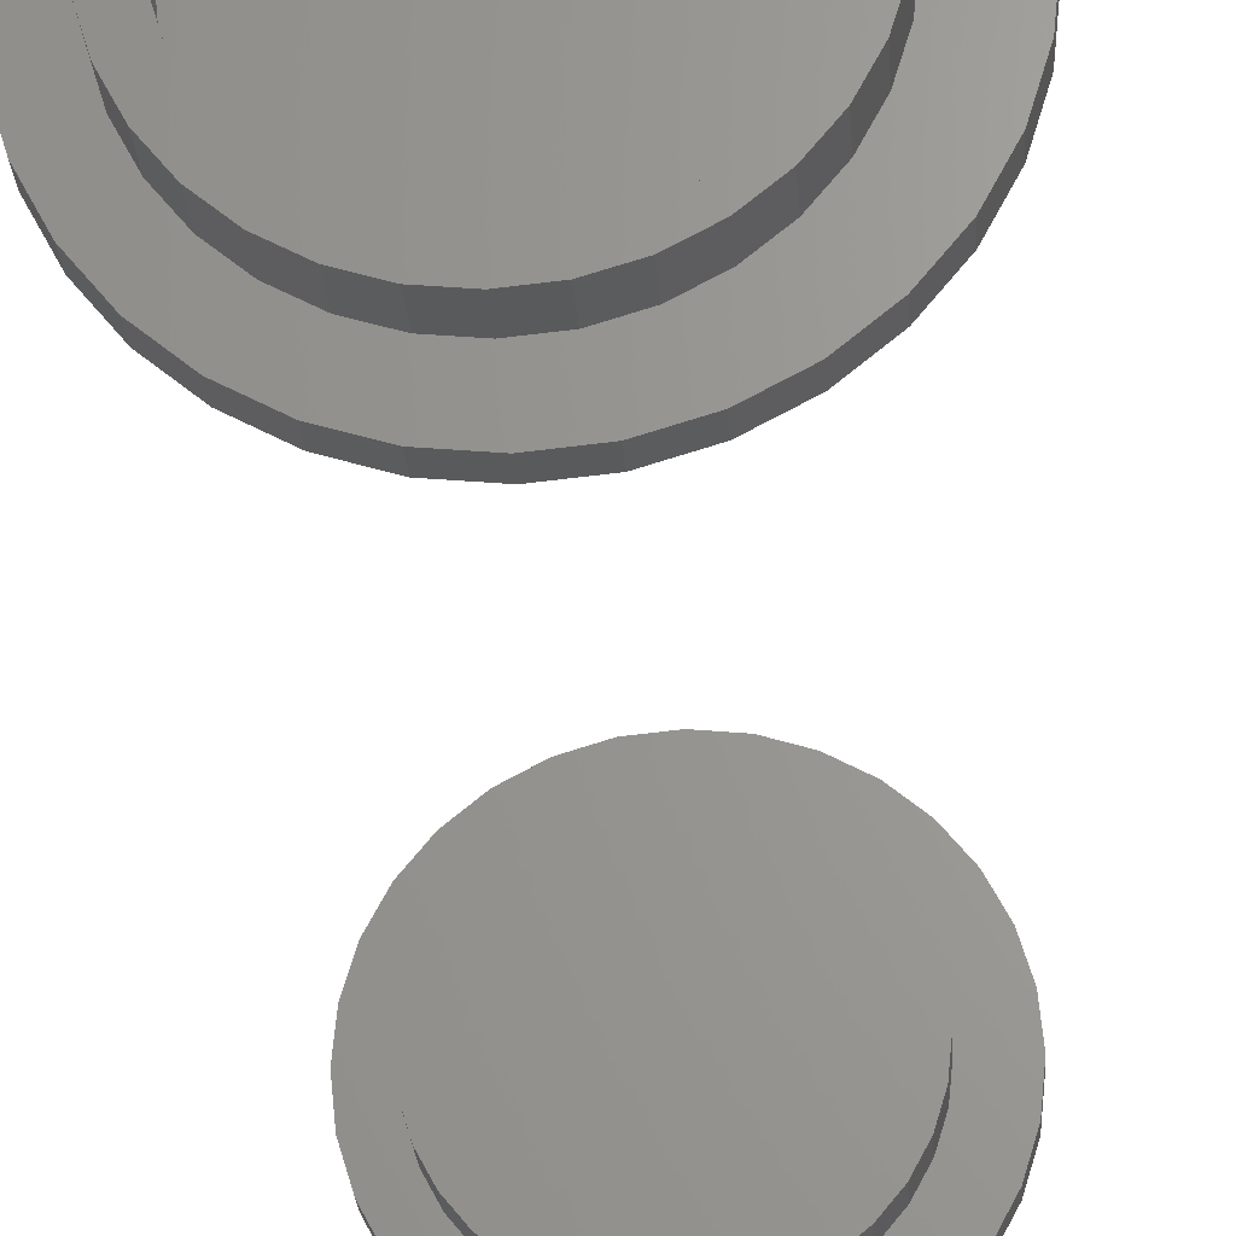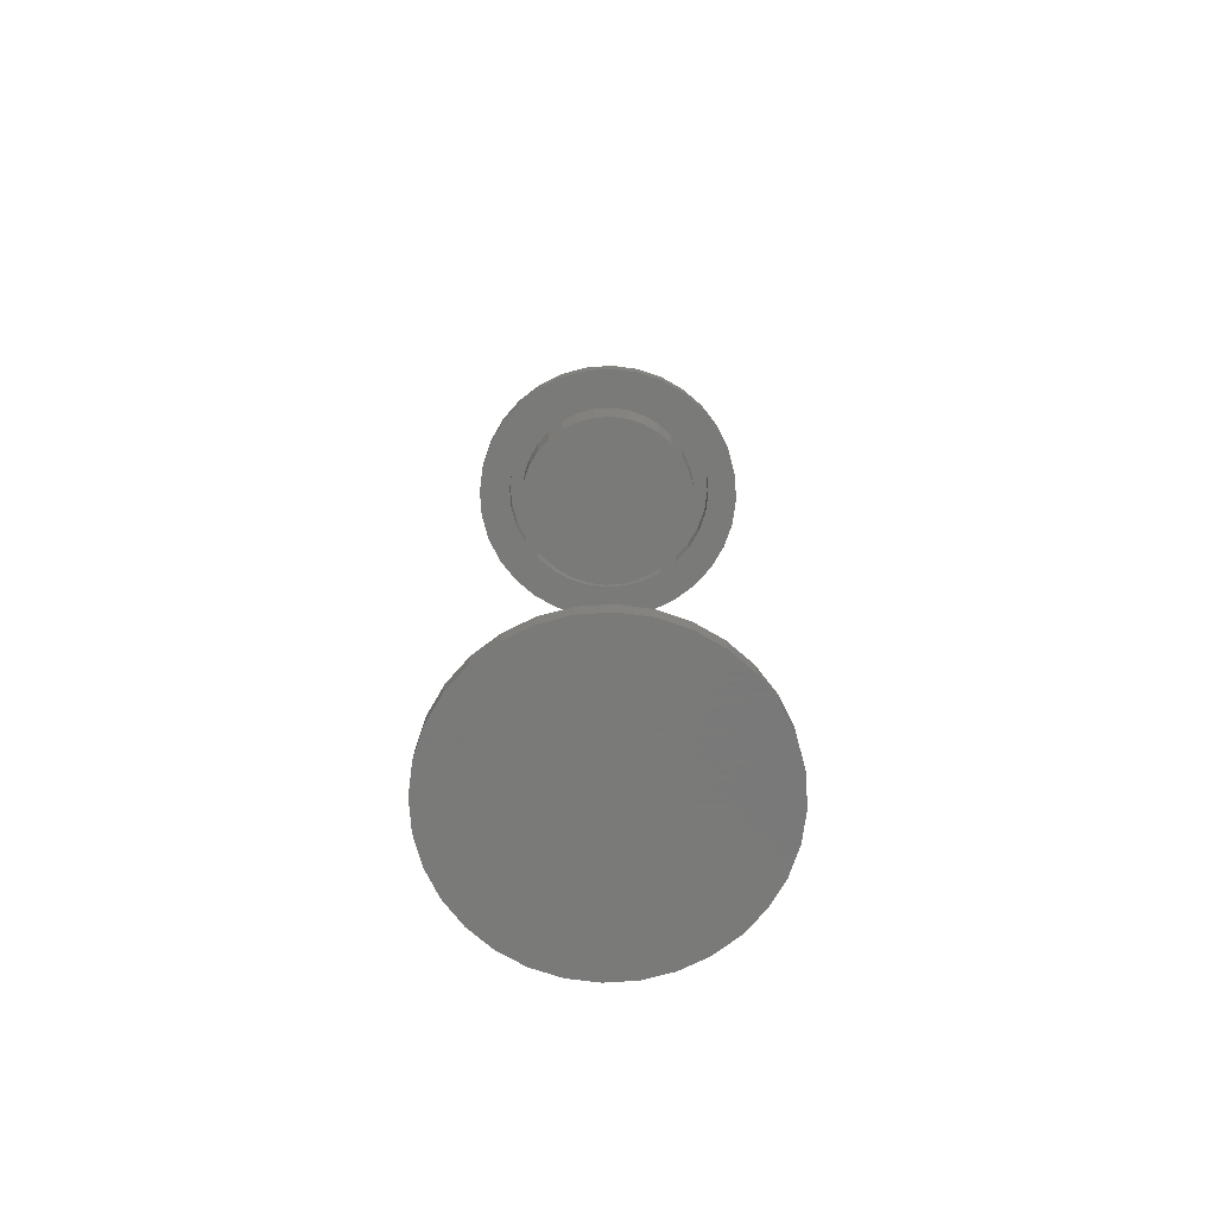
<metadata>
{"format":"stl","ext":"stl","renderer":"f3d","projection":"perspective","resolution":1024,"background":"white","views":[{"elev":-23.2,"azim":-176.5,"up":"+Z"},{"elev":-72.7,"azim":76.9,"up":"+Y"}]}
</metadata>
<code>
# stl→obj: 320 verts, 632 faces
v -0.02549 -0.75 0.1157
v 0.02056 -0.75 0.1157
v -0.002467 -0.75 0.118
v -0.04763 -0.75 0.109
v 0.04269 -0.75 0.109
v -0.06803 -0.75 0.09812
v 0.0631 -0.75 0.09812
v 0.0631 -0.75 -0.09812
v -0.04763 -0.75 -0.109
v 0.04269 -0.75 -0.109
v -0.02549 -0.75 -0.1157
v 0.02056 -0.75 -0.1157
v -0.002467 -0.75 -0.118
v 0.08098 -0.75 0.08345
v -0.08591 -0.75 0.08345
v 0.09565 -0.75 0.06556
v -0.1006 -0.75 0.06556
v 0.1066 -0.75 0.04516
v -0.1115 -0.75 0.04516
v 0.1133 -0.75 0.02302
v -0.1182 -0.75 0.02302
v 0.1155 -0.75 -4.459e-17
v -0.1205 -0.75 4.212e-17
v 0.1133 -0.75 -0.02302
v -0.1182 -0.75 -0.02302
v 0.1066 -0.75 -0.04516
v -0.1115 -0.75 -0.04516
v 0.09565 -0.75 -0.06556
v -0.1006 -0.75 -0.06556
v 0.08098 -0.75 -0.08345
v -0.08591 -0.75 -0.08345
v -0.06803 -0.75 -0.09812
v 0.02056 -0.7344 -0.1157
v -0.002467 -0.7344 -0.118
v 0.001234 -0.7344 -0.09128
v -0.002467 -0.7344 0.118
v 0.02056 -0.7344 0.1157
v 0.001234 -0.7344 0.09128
v -0.02549 -0.7344 0.1157
v -0.04763 -0.7344 0.109
v -0.06803 -0.7344 0.09812
v -0.01657 -0.7344 0.08953
v -0.08591 -0.7344 0.08345
v -0.0337 -0.7344 0.08433
v -0.04948 -0.7344 0.0759
v -0.1006 -0.7344 0.06556
v -0.06331 -0.7344 0.06455
v -0.07467 -0.7344 0.05071
v -0.1115 -0.7344 0.04516
v -0.07467 -0.7344 -0.05071
v -0.06331 -0.7344 -0.06455
v -0.1006 -0.7344 -0.06556
v -0.04948 -0.7344 -0.0759
v -0.08591 -0.7344 -0.08345
v -0.0337 -0.7344 -0.08433
v -0.02549 -0.7344 -0.1157
v -0.04763 -0.7344 -0.109
v 0.04269 -0.7344 0.109
v 0.0631 -0.7344 0.09812
v 0.01904 -0.7344 0.08953
v 0.03617 -0.7344 0.08433
v 0.08098 -0.7344 0.08345
v 0.05195 -0.7344 0.0759
v 0.09565 -0.7344 0.06556
v 0.06578 -0.7344 0.06455
v 0.07713 -0.7344 0.05071
v 0.07713 -0.7344 -0.05071
v 0.1066 -0.7344 -0.04516
v 0.09565 -0.7344 -0.06556
v 0.06578 -0.7344 -0.06455
v 0.05195 -0.7344 -0.0759
v 0.08098 -0.7344 -0.08345
v 0.03617 -0.7344 -0.08433
v 0.01904 -0.7344 -0.08953
v 0.0631 -0.7344 -0.09812
v 0.04269 -0.7344 -0.109
v -0.06803 -0.7344 -0.09812
v -0.01657 -0.7344 -0.08953
v -0.0831 -0.7344 0.03493
v -0.0883 -0.7344 0.01781
v -0.1182 -0.7344 0.02302
v -0.09005 -0.7344 3.187e-17
v -0.1205 -0.7344 4.212e-17
v -0.0883 -0.7344 -0.01781
v -0.1182 -0.7344 -0.02302
v -0.0831 -0.7344 -0.03493
v -0.1115 -0.7344 -0.04516
v 0.08557 -0.7344 -0.03493
v 0.09076 -0.7344 -0.01781
v 0.1133 -0.7344 -0.02302
v 0.09252 -0.7344 -3.52e-17
v 0.1155 -0.7344 -4.459e-17
v 0.09076 -0.7344 0.01781
v 0.1133 -0.7344 0.02302
v 0.08557 -0.7344 0.03493
v 0.1066 -0.7344 0.04516
v -0.09005 -0.7109 3.187e-17
v -0.0883 -0.7109 0.01781
v -0.0831 -0.7109 0.03493
v -0.07467 -0.7109 0.05071
v -0.06331 -0.7109 0.06455
v -0.04948 -0.7109 0.0759
v -0.0337 -0.7109 0.08433
v -0.01657 -0.7109 0.08953
v 0.001234 -0.7109 0.09128
v 0.01904 -0.7109 0.08953
v 0.03617 -0.7109 0.08433
v 0.05195 -0.7109 0.0759
v 0.06578 -0.7109 0.06455
v 0.07713 -0.7109 0.05071
v 0.08557 -0.7109 0.03493
v 0.09076 -0.7109 0.01781
v 0.09252 -0.7109 -5.755e-17
v 0.09076 -0.7109 -0.01781
v 0.08557 -0.7109 -0.03493
v 0.07713 -0.7109 -0.05071
v 0.06578 -0.7109 -0.06455
v 0.05195 -0.7109 -0.0759
v 0.03617 -0.7109 -0.08433
v 0.01904 -0.7109 -0.08953
v 0.001234 -0.7109 -0.09128
v -0.01657 -0.7109 -0.08953
v -0.0337 -0.7109 -0.08433
v -0.04948 -0.7109 -0.0759
v -0.06331 -0.7109 -0.06455
v -0.07467 -0.7109 -0.05071
v -0.0831 -0.7109 -0.03493
v -0.0883 -0.7109 -0.01781
v 0.001234 0.02344 -0.09128
v 0.01904 -0.01562 -0.08953
v 0.01904 0.02344 -0.08953
v 0.03617 -0.01562 -0.08433
v 0.03617 0.02344 -0.08433
v 0.05195 -0.01562 -0.0759
v 0.05195 0.02344 -0.0759
v 0.06578 -0.01562 -0.06455
v 0.06578 0.02344 -0.06455
v 0.07713 -0.01562 -0.05071
v 0.07713 0.02344 -0.05071
v 0.08557 -0.01562 -0.03493
v 0.08557 0.02344 -0.03493
v 0.09076 -0.01562 -0.01781
v 0.09076 0.02344 -0.01781
v 0.09252 -0.01562 -4.357e-17
v 0.09252 0.02344 -3.52e-17
v 0.001234 -0.01562 -0.09128
v -0.01657 0.02344 -0.08953
v -0.01657 -0.01562 -0.08953
v -0.0337 0.02344 -0.08433
v -0.0337 -0.01562 -0.08433
v -0.04948 0.02344 -0.0759
v -0.04948 -0.01562 -0.0759
v -0.06331 0.02344 -0.06455
v -0.06331 -0.01562 -0.06455
v -0.07467 0.02344 -0.05071
v -0.07467 -0.01562 -0.05071
v -0.0831 0.02344 -0.03493
v -0.0831 -0.01562 -0.03493
v -0.0883 0.02344 -0.01781
v -0.0883 -0.01562 -0.01781
v -0.09005 0.02344 3.187e-17
v -0.09005 -0.01562 3.187e-17
v 0.001234 0.02344 0.09128
v -0.01657 -0.01562 0.08953
v -0.01657 0.02344 0.08953
v -0.0337 -0.01562 0.08433
v -0.0337 0.02344 0.08433
v -0.04948 -0.01562 0.0759
v -0.04948 0.02344 0.0759
v -0.06331 -0.01562 0.06455
v -0.06331 0.02344 0.06455
v -0.07467 -0.01562 0.05071
v -0.07467 0.02344 0.05071
v -0.0831 -0.01562 0.03493
v -0.0831 0.02344 0.03493
v -0.0883 -0.01562 0.01781
v -0.0883 0.02344 0.01781
v 0.001234 -0.01562 0.09128
v 0.01904 0.02344 0.08953
v 0.01904 -0.01562 0.08953
v 0.03617 0.02344 0.08433
v 0.03617 -0.01562 0.08433
v 0.05195 0.02344 0.0759
v 0.05195 -0.01562 0.0759
v 0.06578 0.02344 0.06455
v 0.06578 -0.01562 0.06455
v 0.07713 0.02344 0.05071
v 0.07713 -0.01562 0.05071
v 0.08557 0.02344 0.03493
v 0.08557 -0.01562 0.03493
v 0.09076 0.02344 0.01781
v 0.09076 -0.01562 0.01781
v -0.002467 -0.01562 -0.118
v 0.02056 -0.01562 -0.1157
v 0.02056 -0.01562 0.1157
v -0.002467 -0.01562 0.118
v -0.02549 -0.01562 0.1157
v -0.04763 -0.01562 0.109
v -0.06803 -0.01562 0.09812
v -0.08591 -0.01562 0.08345
v -0.1006 -0.01562 0.06556
v -0.1115 -0.01562 0.04516
v -0.1006 -0.01562 -0.06556
v -0.08591 -0.01562 -0.08345
v -0.04763 -0.01562 -0.109
v -0.02549 -0.01562 -0.1157
v 0.04269 -0.01562 0.109
v 0.0631 -0.01562 0.09812
v 0.08098 -0.01562 0.08345
v 0.09565 -0.01562 0.06556
v 0.09565 -0.01562 -0.06556
v 0.1066 -0.01562 -0.04516
v 0.08098 -0.01562 -0.08345
v 0.0631 -0.01562 -0.09812
v 0.04269 -0.01562 -0.109
v -0.06803 -0.01562 -0.09812
v -0.1115 -0.01562 -0.04516
v -0.1182 -0.01562 -0.02302
v -0.1205 -0.01562 1.322e-17
v -0.1182 -0.01562 0.02302
v 0.1066 -0.01562 0.04516
v 0.1133 -0.01562 0.02302
v 0.1155 -0.01562 -1.569e-17
v 0.1133 -0.01562 -0.02302
v -0.08141 0.02344 6.042e-18
v -0.08141 -0.03906 6.042e-18
v -0.0799 0.02344 0.0154
v -0.0799 -0.03906 0.0154
v -0.0754 0.02344 0.03021
v -0.0754 -0.03906 0.03021
v -0.06811 0.02344 0.04386
v -0.06811 -0.03906 0.04386
v -0.05829 0.02344 0.05582
v -0.05829 -0.03906 0.05582
v -0.04633 0.02344 0.06564
v -0.04633 -0.03906 0.06564
v -0.03268 0.02344 0.07294
v -0.03268 -0.03906 0.07294
v -0.01787 0.02344 0.07743
v -0.01787 -0.03906 0.07743
v -0.002467 0.02344 0.07895
v -0.002467 -0.03906 0.07895
v 0.01293 0.02344 0.07743
v 0.01293 -0.03906 0.07743
v 0.02774 0.02344 0.07294
v 0.02774 -0.03906 0.07294
v 0.04139 0.02344 0.06564
v 0.04139 -0.03906 0.06564
v 0.05336 0.02344 0.05582
v 0.05336 -0.03906 0.05582
v 0.06318 0.02344 0.04386
v 0.06318 -0.03906 0.04386
v 0.07047 0.02344 0.03021
v 0.07047 -0.03906 0.03021
v 0.07496 0.02344 0.0154
v 0.07496 -0.03906 0.0154
v 0.07648 0.02344 -3.263e-17
v 0.07648 -0.03906 -1.329e-17
v -0.002467 0.02344 -0.07895
v -0.0754 0.02344 -0.03021
v -0.0799 0.02344 -0.0154
v -0.06811 0.02344 -0.04386
v -0.05829 0.02344 -0.05582
v -0.04633 0.02344 -0.06564
v -0.03268 0.02344 -0.07294
v -0.01787 0.02344 -0.07743
v 0.06318 0.02344 -0.04386
v 0.05336 0.02344 -0.05582
v 0.04139 0.02344 -0.06564
v 0.02774 0.02344 -0.07294
v 0.01293 0.02344 -0.07743
v 0.07496 0.02344 -0.0154
v 0.07047 0.02344 -0.03021
v 0.05336 -0.03906 -0.05582
v -0.04633 -0.03906 -0.06564
v 0.04139 -0.03906 -0.06564
v -0.03268 -0.03906 -0.07294
v 0.02774 -0.03906 -0.07294
v -0.01787 -0.03906 -0.07743
v 0.01293 -0.03906 -0.07743
v -0.002467 -0.03906 -0.07895
v 0.07496 -0.03906 -0.0154
v -0.0799 -0.03906 -0.0154
v 0.07047 -0.03906 -0.03021
v -0.0754 -0.03906 -0.03021
v 0.06318 -0.03906 -0.04386
v -0.06811 -0.03906 -0.04386
v -0.05829 -0.03906 -0.05582
v -0.002467 7.806e-18 0.118
v 0.02056 9.084e-18 0.1157
v -0.02549 6.528e-18 0.1157
v -0.04763 5.299e-18 0.109
v 0.04269 1.031e-17 0.109
v -0.06803 4.167e-18 0.09812
v 0.0631 1.145e-17 0.09812
v 0.04269 1.031e-17 -0.109
v -0.04763 5.299e-18 -0.109
v 0.0631 1.145e-17 -0.09812
v -0.02549 6.528e-18 -0.1157
v 0.02056 9.084e-18 -0.1157
v -0.002467 7.806e-18 -0.118
v -0.06803 4.167e-18 -0.09812
v -0.08591 3.174e-18 -0.08345
v 0.08098 1.244e-17 -0.08345
v -0.1006 2.359e-18 -0.06556
v 0.09565 1.325e-17 -0.06556
v -0.1115 1.754e-18 -0.04516
v 0.1066 1.386e-17 -0.04516
v -0.1182 1.381e-18 -0.02302
v 0.1133 1.423e-17 -0.02302
v -0.1205 1.255e-18 1.322e-17
v 0.1155 1.436e-17 -1.569e-17
v -0.1182 1.381e-18 0.02302
v 0.1133 1.423e-17 0.02302
v -0.1115 1.754e-18 0.04516
v 0.1066 1.386e-17 0.04516
v -0.1006 2.359e-18 0.06556
v 0.09565 1.325e-17 0.06556
v -0.08591 3.174e-18 0.08345
v 0.08098 1.244e-17 0.08345
f 1 2 3
f 2 1 4
f 2 4 5
f 5 4 6
f 5 6 7
f 8 9 10
f 10 9 11
f 10 11 12
f 12 11 13
f 7 6 14
f 14 6 15
f 14 15 16
f 16 15 17
f 16 17 18
f 18 17 19
f 18 19 20
f 20 19 21
f 20 21 22
f 22 21 23
f 22 23 24
f 24 23 25
f 24 25 26
f 26 25 27
f 26 27 28
f 28 27 29
f 28 29 30
f 30 29 31
f 30 31 8
f 8 31 32
f 8 32 9
f 33 34 35
f 36 37 38
f 39 36 38
f 40 39 38
f 41 40 38
f 41 38 42
f 42 43 41
f 44 43 42
f 43 44 45
f 45 46 43
f 47 46 45
f 46 47 48
f 48 49 46
f 50 51 52
f 52 51 53
f 53 54 52
f 55 54 53
f 56 57 35
f 34 56 35
f 38 37 58
f 58 59 38
f 60 38 59
f 61 60 59
f 62 61 59
f 63 61 62
f 64 63 62
f 64 65 63
f 66 65 64
f 67 68 69
f 70 67 69
f 71 70 69
f 72 71 69
f 73 71 72
f 74 73 72
f 75 74 72
f 35 74 75
f 35 75 76
f 76 33 35
f 77 54 55
f 77 55 78
f 77 78 35
f 77 35 57
f 48 79 49
f 49 79 80
f 49 80 81
f 81 80 82
f 81 82 83
f 83 82 84
f 83 84 85
f 85 84 86
f 85 86 87
f 87 86 50
f 87 50 52
f 67 88 68
f 68 88 89
f 68 89 90
f 90 89 91
f 90 91 92
f 92 91 93
f 92 93 94
f 94 93 95
f 94 95 96
f 96 95 66
f 96 66 64
f 97 82 98
f 98 82 80
f 98 80 99
f 99 80 79
f 99 79 100
f 100 79 48
f 100 48 101
f 101 48 47
f 101 47 102
f 102 47 45
f 102 45 103
f 103 45 44
f 103 44 104
f 104 44 42
f 104 42 105
f 105 42 38
f 105 38 106
f 106 38 60
f 106 60 107
f 107 60 61
f 107 61 108
f 108 61 63
f 108 63 109
f 109 63 65
f 109 65 110
f 110 65 66
f 110 66 111
f 111 66 95
f 111 95 112
f 112 95 93
f 112 93 113
f 113 93 91
f 113 91 114
f 114 91 89
f 114 89 115
f 115 89 88
f 115 88 116
f 116 88 67
f 116 67 117
f 117 67 70
f 117 70 118
f 118 70 71
f 118 71 119
f 119 71 73
f 119 73 120
f 120 73 74
f 120 74 121
f 121 74 35
f 121 35 122
f 122 35 78
f 122 78 123
f 123 78 55
f 123 55 124
f 124 55 53
f 124 53 125
f 125 53 51
f 125 51 126
f 126 51 50
f 126 50 127
f 127 50 86
f 127 86 128
f 128 86 84
f 128 84 97
f 97 84 82
f 92 22 90
f 90 22 24
f 90 24 68
f 68 24 26
f 68 26 69
f 69 26 28
f 69 28 72
f 72 28 30
f 72 30 75
f 75 30 8
f 75 8 76
f 76 8 10
f 76 10 33
f 33 10 12
f 33 12 34
f 34 12 13
f 34 13 56
f 56 13 11
f 56 11 57
f 57 11 9
f 57 9 77
f 77 9 32
f 77 32 54
f 54 32 31
f 54 31 52
f 52 31 29
f 52 29 87
f 87 29 27
f 87 27 85
f 85 27 25
f 85 25 83
f 83 25 23
f 83 23 81
f 81 23 21
f 81 21 49
f 49 21 19
f 49 19 46
f 46 19 17
f 46 17 43
f 43 17 15
f 43 15 41
f 41 15 6
f 41 6 40
f 40 6 4
f 40 4 39
f 39 4 1
f 39 1 36
f 36 1 3
f 36 3 37
f 37 3 2
f 37 2 58
f 58 2 5
f 58 5 59
f 59 5 7
f 59 7 62
f 62 7 14
f 62 14 64
f 64 14 16
f 64 16 96
f 96 16 18
f 96 18 94
f 94 18 20
f 94 20 92
f 92 20 22
f 129 130 131
f 131 130 132
f 131 132 133
f 133 132 134
f 133 134 135
f 135 134 136
f 135 136 137
f 137 136 138
f 137 138 139
f 139 138 140
f 139 140 141
f 141 140 142
f 141 142 143
f 143 142 144
f 143 144 145
f 130 129 146
f 146 129 147
f 146 147 148
f 148 147 149
f 148 149 150
f 150 149 151
f 150 151 152
f 152 151 153
f 152 153 154
f 154 153 155
f 154 155 156
f 156 155 157
f 156 157 158
f 158 157 159
f 158 159 160
f 160 159 161
f 160 161 162
f 163 164 165
f 165 164 166
f 165 166 167
f 167 166 168
f 167 168 169
f 169 168 170
f 169 170 171
f 171 170 172
f 171 172 173
f 173 172 174
f 173 174 175
f 175 174 176
f 175 176 177
f 177 176 162
f 177 162 161
f 164 163 178
f 178 163 179
f 178 179 180
f 180 179 181
f 180 181 182
f 182 181 183
f 182 183 184
f 184 183 185
f 184 185 186
f 186 185 187
f 186 187 188
f 188 187 189
f 188 189 190
f 190 189 191
f 190 191 192
f 192 191 145
f 192 145 144
f 146 193 194
f 178 195 196
f 178 196 197
f 178 197 198
f 178 198 199
f 164 178 199
f 199 200 164
f 164 200 166
f 168 166 200
f 200 201 168
f 168 201 170
f 172 170 201
f 201 202 172
f 203 154 156
f 152 154 203
f 203 204 152
f 152 204 150
f 146 205 206
f 146 206 193
f 207 195 178
f 178 208 207
f 208 178 180
f 208 180 182
f 208 182 209
f 209 182 184
f 209 184 210
f 184 186 210
f 210 186 188
f 211 212 138
f 211 138 136
f 211 136 134
f 211 134 213
f 213 134 132
f 213 132 130
f 213 130 214
f 214 130 146
f 215 214 146
f 146 194 215
f 216 205 146
f 216 146 148
f 216 148 150
f 216 150 204
f 203 156 217
f 217 156 158
f 217 158 218
f 218 158 160
f 218 160 219
f 219 160 162
f 219 162 220
f 220 162 176
f 220 176 202
f 202 176 174
f 202 174 172
f 210 188 221
f 221 188 190
f 221 190 222
f 222 190 192
f 222 192 223
f 223 192 144
f 223 144 224
f 224 144 142
f 224 142 212
f 212 142 140
f 212 140 138
f 105 106 104
f 103 104 106
f 107 103 106
f 102 103 107
f 108 102 107
f 101 102 108
f 109 101 108
f 118 124 117
f 123 124 118
f 119 123 118
f 122 123 119
f 120 122 119
f 121 122 120
f 124 125 117
f 117 125 126
f 117 126 116
f 116 126 127
f 116 127 115
f 115 127 128
f 115 128 114
f 114 128 97
f 114 97 113
f 113 97 98
f 113 98 112
f 112 98 99
f 112 99 111
f 111 99 100
f 111 100 110
f 110 100 101
f 110 101 109
f 225 226 227
f 227 226 228
f 227 228 229
f 229 228 230
f 229 230 231
f 231 230 232
f 231 232 233
f 233 232 234
f 233 234 235
f 235 234 236
f 235 236 237
f 237 236 238
f 237 238 239
f 239 238 240
f 239 240 241
f 241 240 242
f 241 242 243
f 243 242 244
f 243 244 245
f 245 244 246
f 245 246 247
f 247 246 248
f 247 248 249
f 249 248 250
f 249 250 251
f 251 250 252
f 251 252 253
f 253 252 254
f 253 254 255
f 255 254 256
f 255 256 257
f 257 256 258
f 129 131 259
f 129 259 147
f 241 179 163
f 163 165 241
f 241 165 167
f 239 241 167
f 233 235 171
f 171 173 233
f 231 233 173
f 173 175 231
f 231 175 229
f 229 175 177
f 229 177 227
f 260 261 159
f 159 157 260
f 262 260 157
f 157 155 262
f 262 155 263
f 263 155 153
f 263 153 264
f 264 153 151
f 265 264 151
f 265 151 266
f 266 151 149
f 259 266 149
f 259 149 147
f 241 181 179
f 181 241 243
f 181 243 183
f 183 243 245
f 183 245 247
f 141 267 139
f 267 268 139
f 137 139 268
f 268 269 137
f 135 137 269
f 135 269 270
f 270 271 135
f 133 135 271
f 133 271 259
f 259 131 133
f 161 159 261
f 161 261 225
f 161 225 227
f 161 227 177
f 169 171 235
f 169 235 237
f 169 237 239
f 169 239 167
f 183 247 185
f 185 247 249
f 185 249 187
f 187 249 251
f 187 251 189
f 189 251 253
f 189 253 191
f 191 253 255
f 191 255 145
f 145 255 257
f 145 257 143
f 143 257 272
f 143 272 141
f 141 272 273
f 141 273 267
f 240 244 242
f 244 240 238
f 244 238 246
f 246 238 236
f 246 236 248
f 248 236 234
f 248 234 250
f 274 275 276
f 276 275 277
f 276 277 278
f 278 277 279
f 278 279 280
f 280 279 281
f 250 234 252
f 252 234 232
f 252 232 254
f 254 232 230
f 254 230 256
f 256 230 228
f 256 228 258
f 258 228 226
f 258 226 282
f 282 226 283
f 282 283 284
f 284 283 285
f 284 285 286
f 286 285 287
f 286 287 274
f 274 287 288
f 274 288 275
f 257 258 272
f 272 258 282
f 272 282 273
f 273 282 284
f 273 284 267
f 267 284 286
f 267 286 268
f 268 286 274
f 268 274 269
f 269 274 276
f 269 276 270
f 270 276 278
f 270 278 271
f 271 278 280
f 271 280 259
f 259 280 281
f 259 281 266
f 266 281 279
f 266 279 265
f 265 279 277
f 265 277 264
f 264 277 275
f 264 275 263
f 263 275 288
f 263 288 262
f 262 288 287
f 262 287 260
f 260 287 285
f 260 285 261
f 261 285 283
f 261 283 225
f 225 283 226
f 289 290 291
f 292 291 290
f 293 292 290
f 294 292 293
f 295 294 293
f 296 297 298
f 299 297 296
f 300 299 296
f 301 299 300
f 297 302 298
f 298 302 303
f 298 303 304
f 304 303 305
f 304 305 306
f 306 305 307
f 306 307 308
f 308 307 309
f 308 309 310
f 310 309 311
f 310 311 312
f 312 311 313
f 312 313 314
f 314 313 315
f 314 315 316
f 316 315 317
f 316 317 318
f 318 317 319
f 318 319 320
f 320 319 294
f 320 294 295
f 312 223 310
f 310 223 224
f 310 224 308
f 308 224 212
f 308 212 306
f 306 212 211
f 306 211 304
f 304 211 213
f 304 213 298
f 298 213 214
f 298 214 296
f 296 214 215
f 296 215 300
f 300 215 194
f 300 194 301
f 301 194 193
f 301 193 299
f 299 193 206
f 299 206 297
f 297 206 205
f 297 205 302
f 302 205 216
f 302 216 303
f 303 216 204
f 303 204 305
f 305 204 203
f 305 203 307
f 307 203 217
f 307 217 309
f 309 217 218
f 309 218 311
f 311 218 219
f 311 219 313
f 313 219 220
f 313 220 315
f 315 220 202
f 315 202 317
f 317 202 201
f 317 201 319
f 319 201 200
f 319 200 294
f 294 200 199
f 294 199 292
f 292 199 198
f 292 198 291
f 291 198 197
f 291 197 289
f 289 197 196
f 289 196 290
f 290 196 195
f 290 195 293
f 293 195 207
f 293 207 295
f 295 207 208
f 295 208 320
f 320 208 209
f 320 209 318
f 318 209 210
f 318 210 316
f 316 210 221
f 316 221 314
f 314 221 222
f 314 222 312
f 312 222 223

</code>
